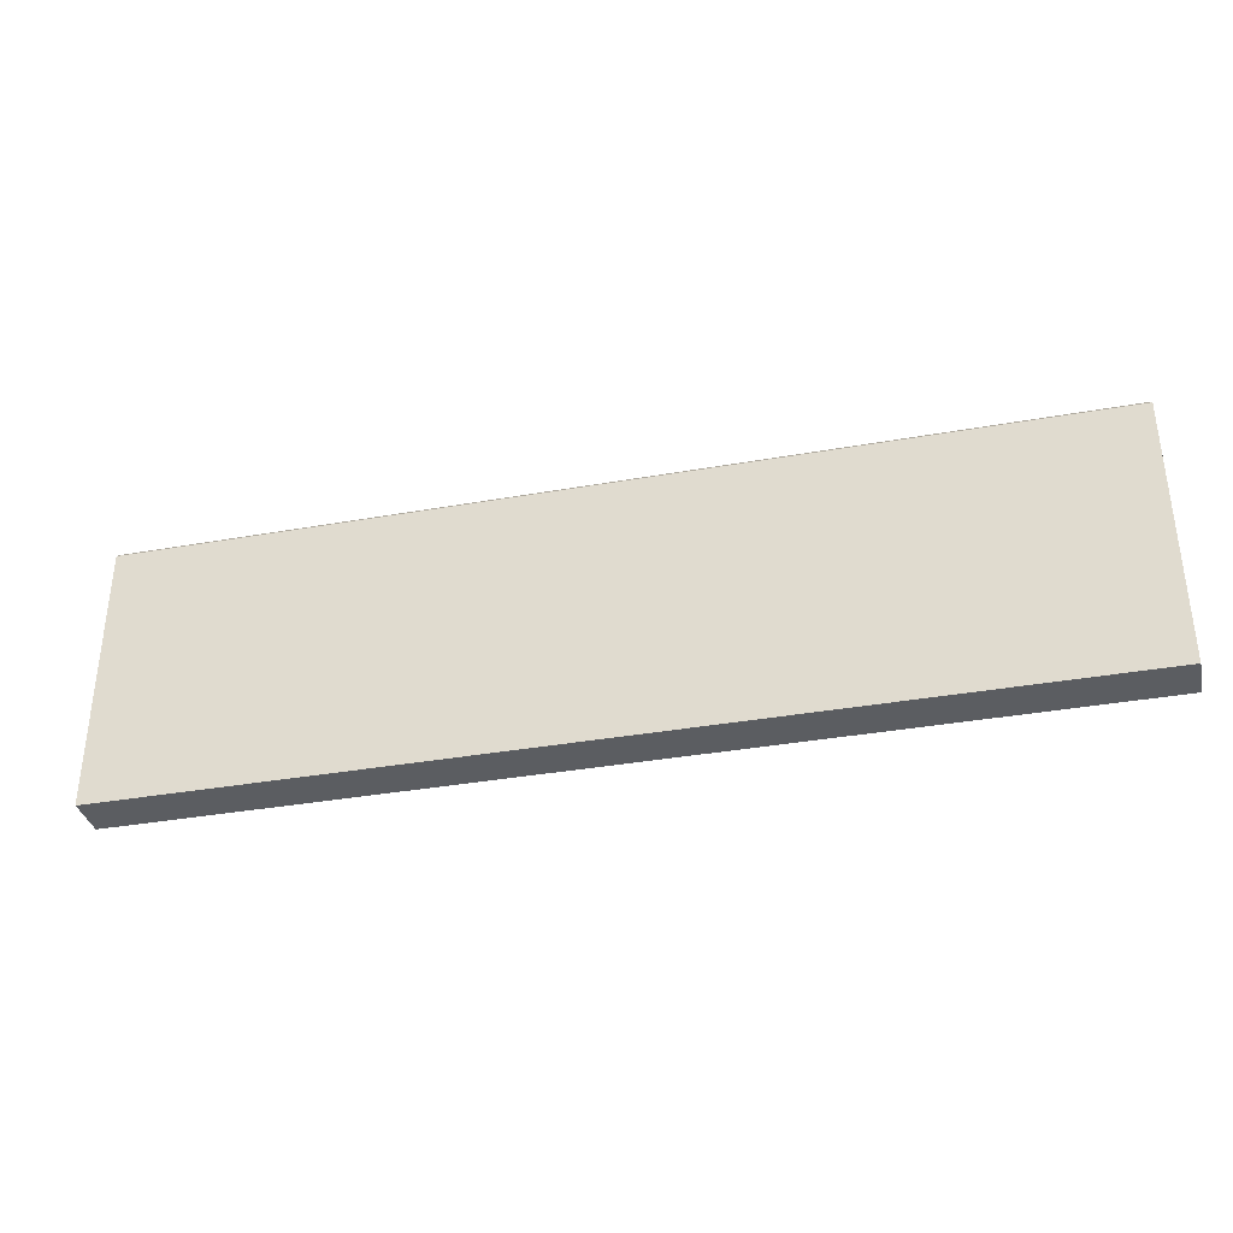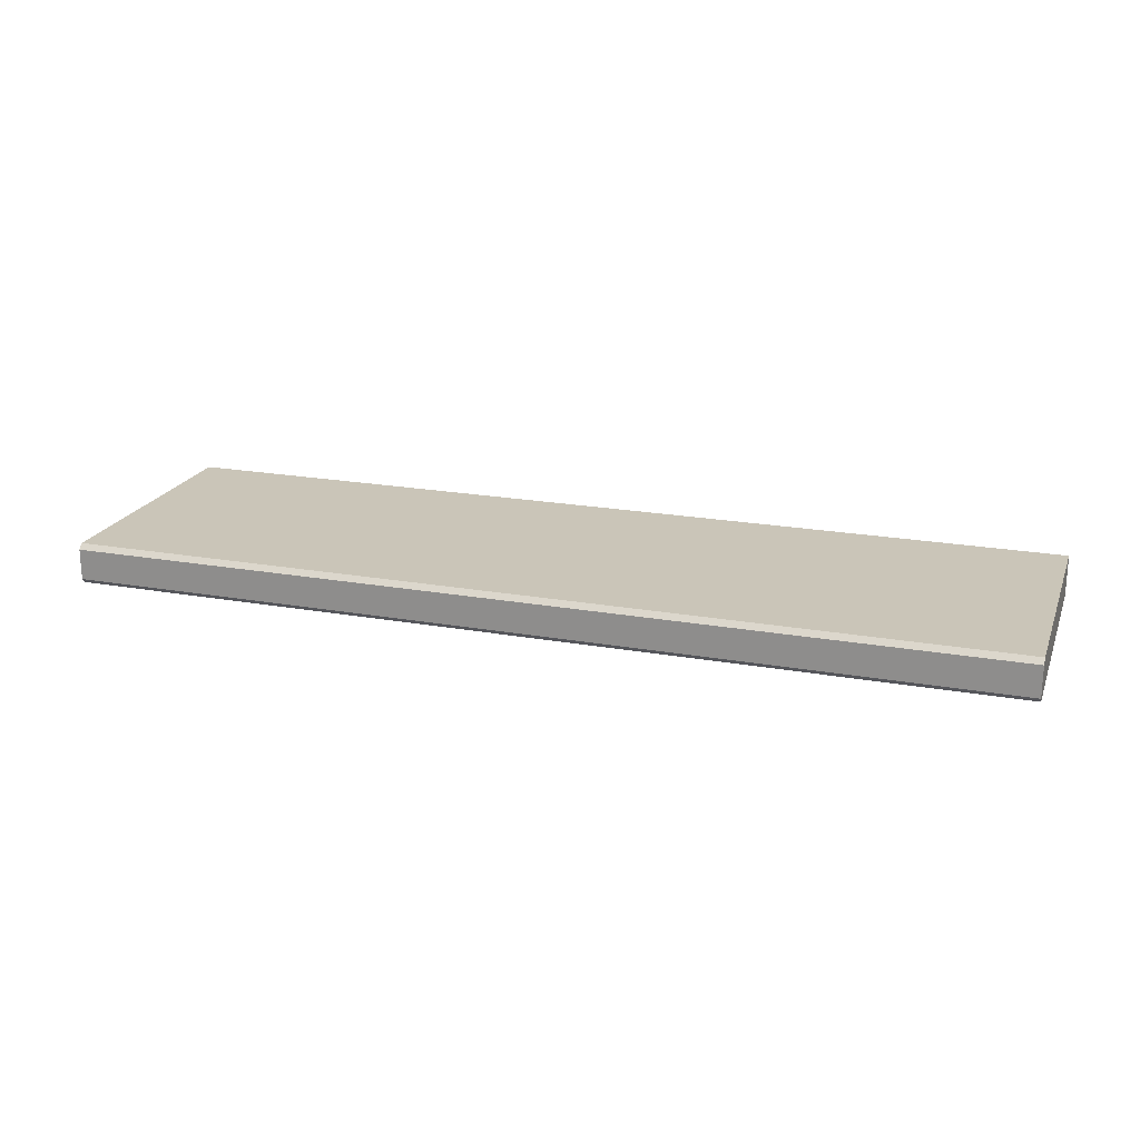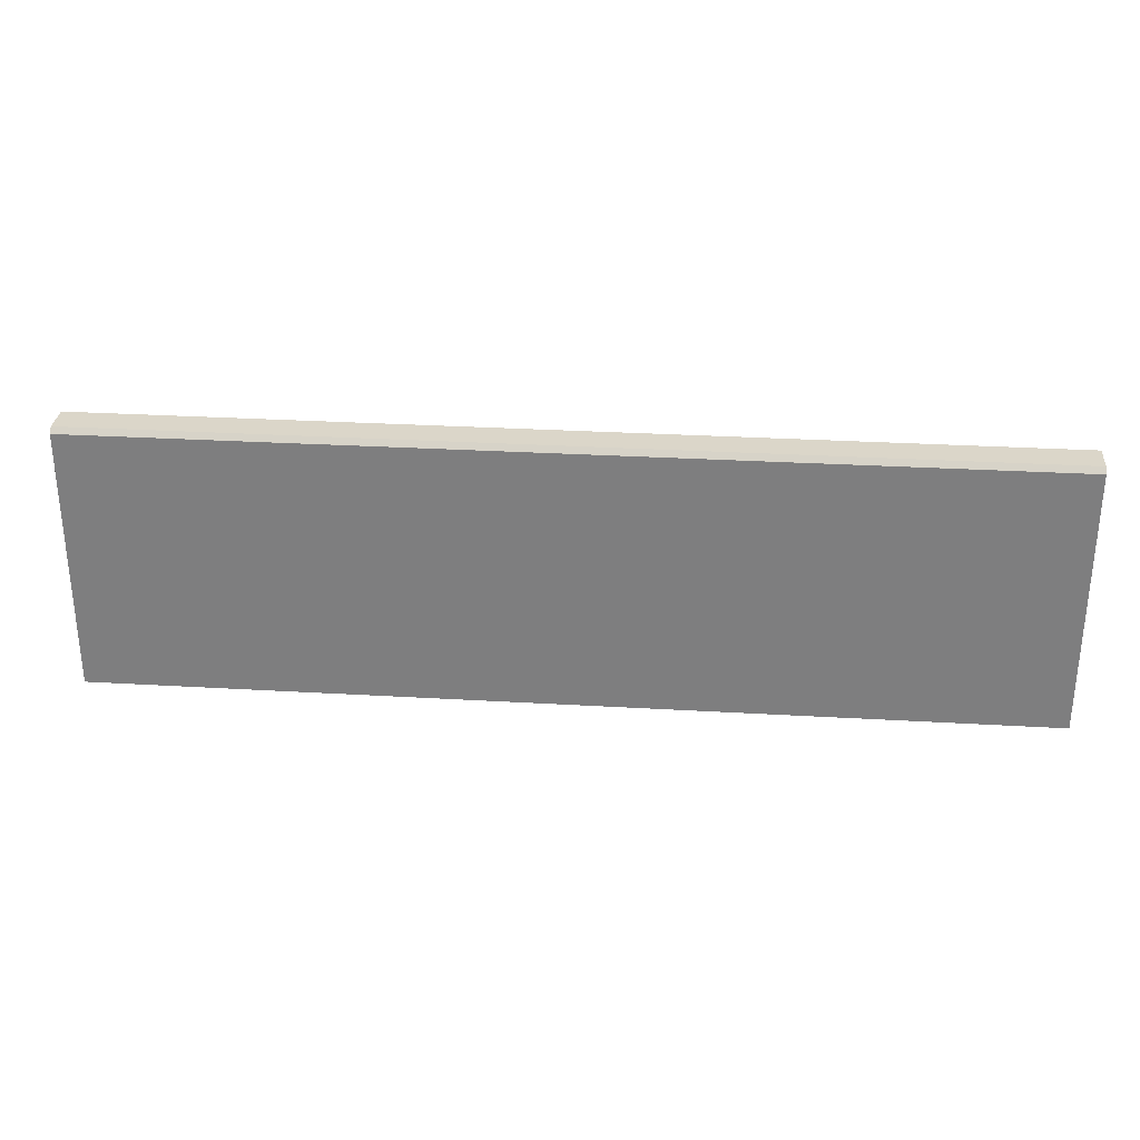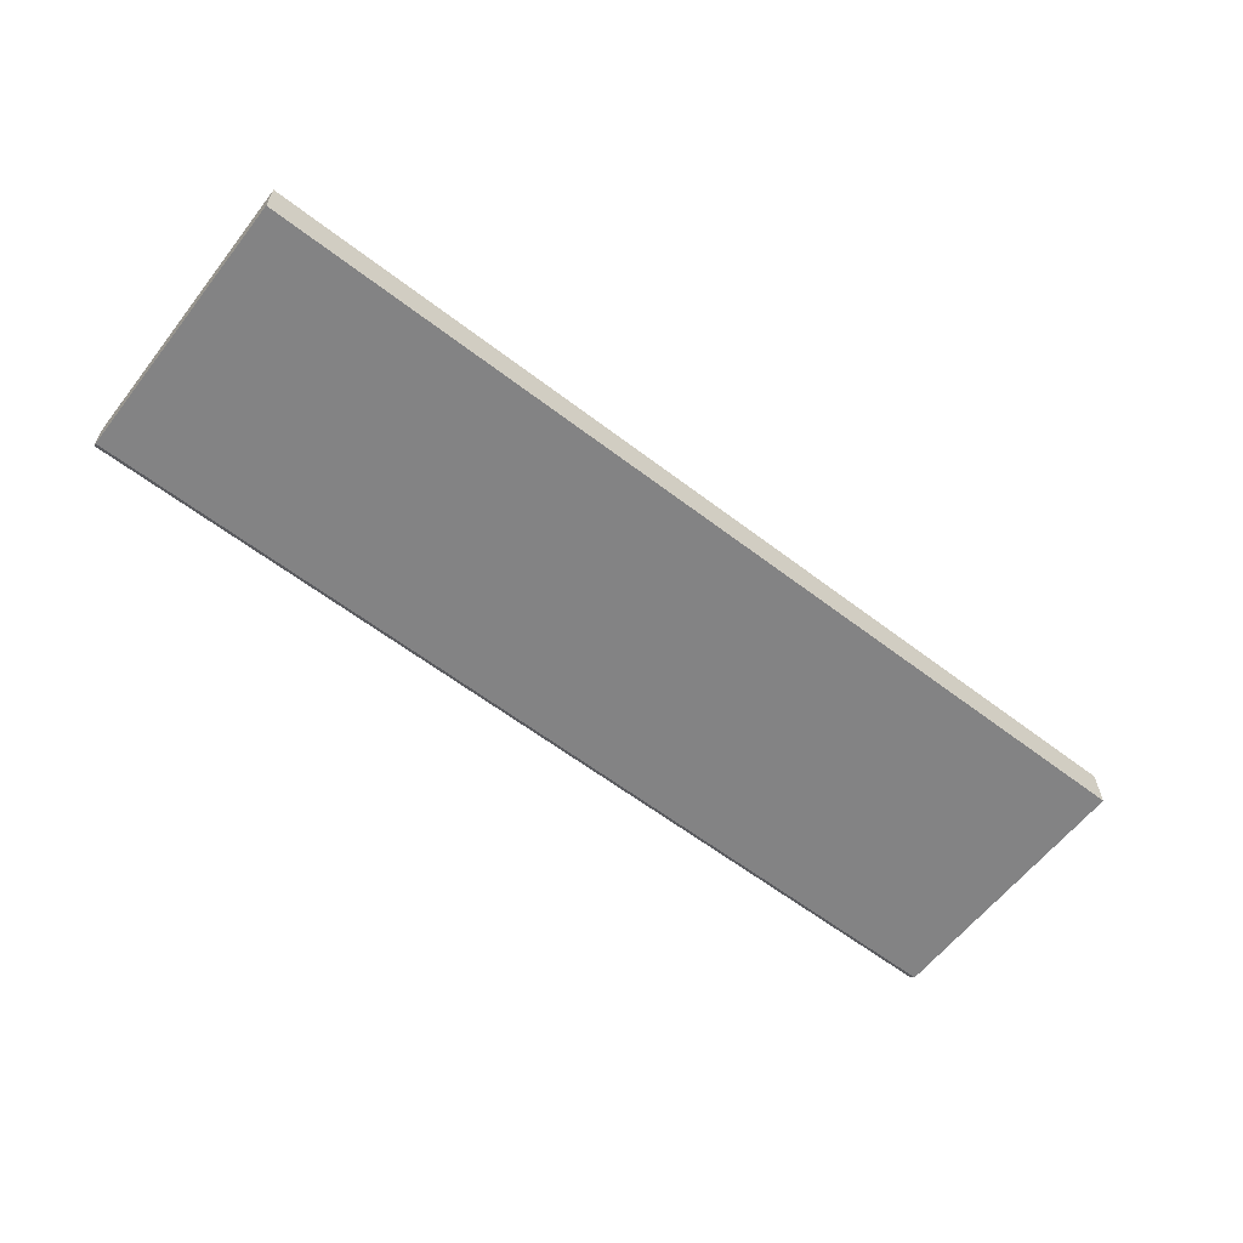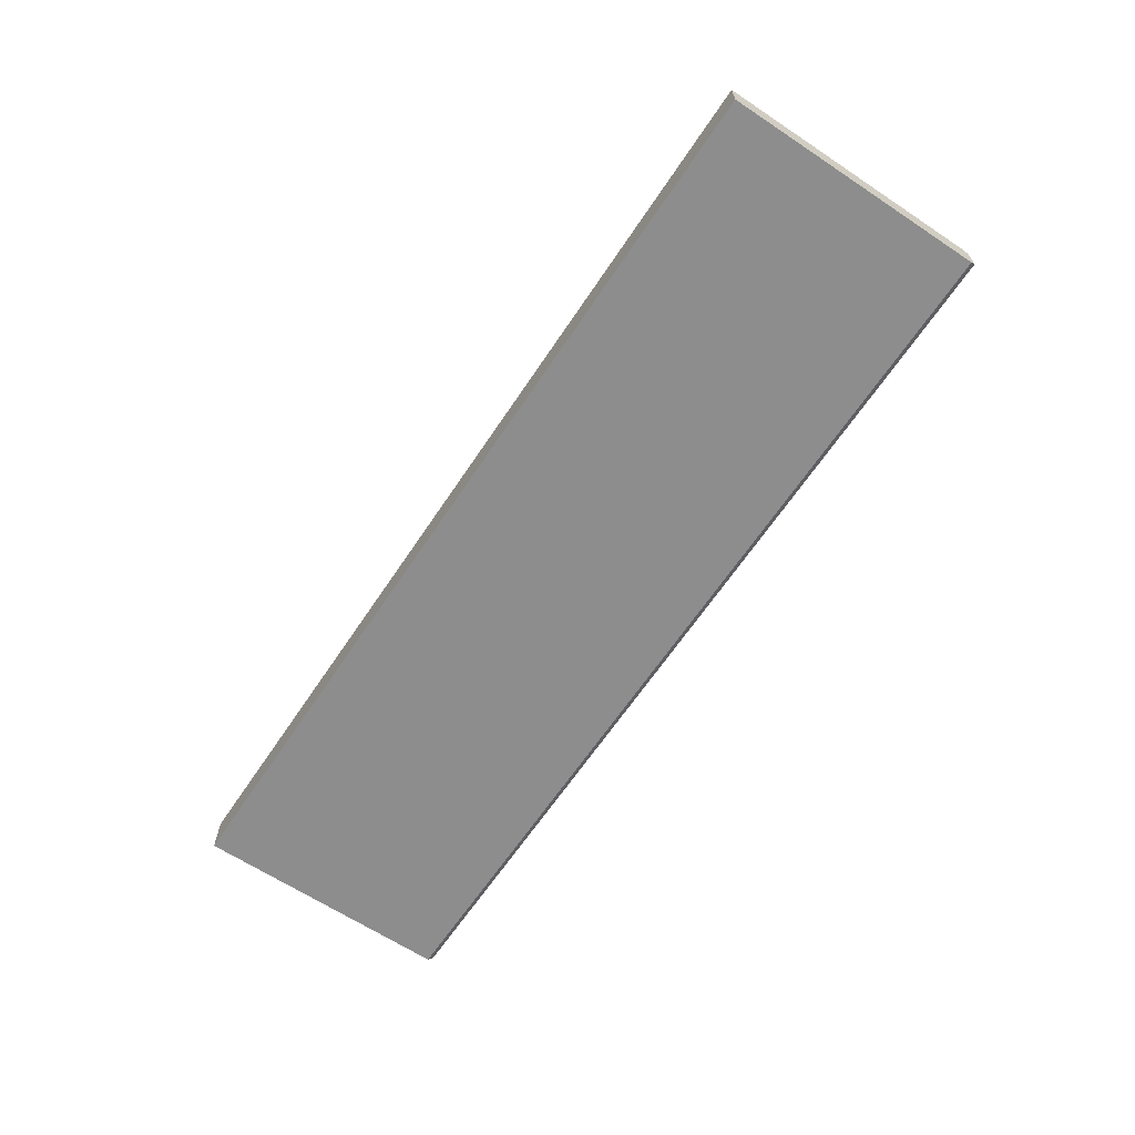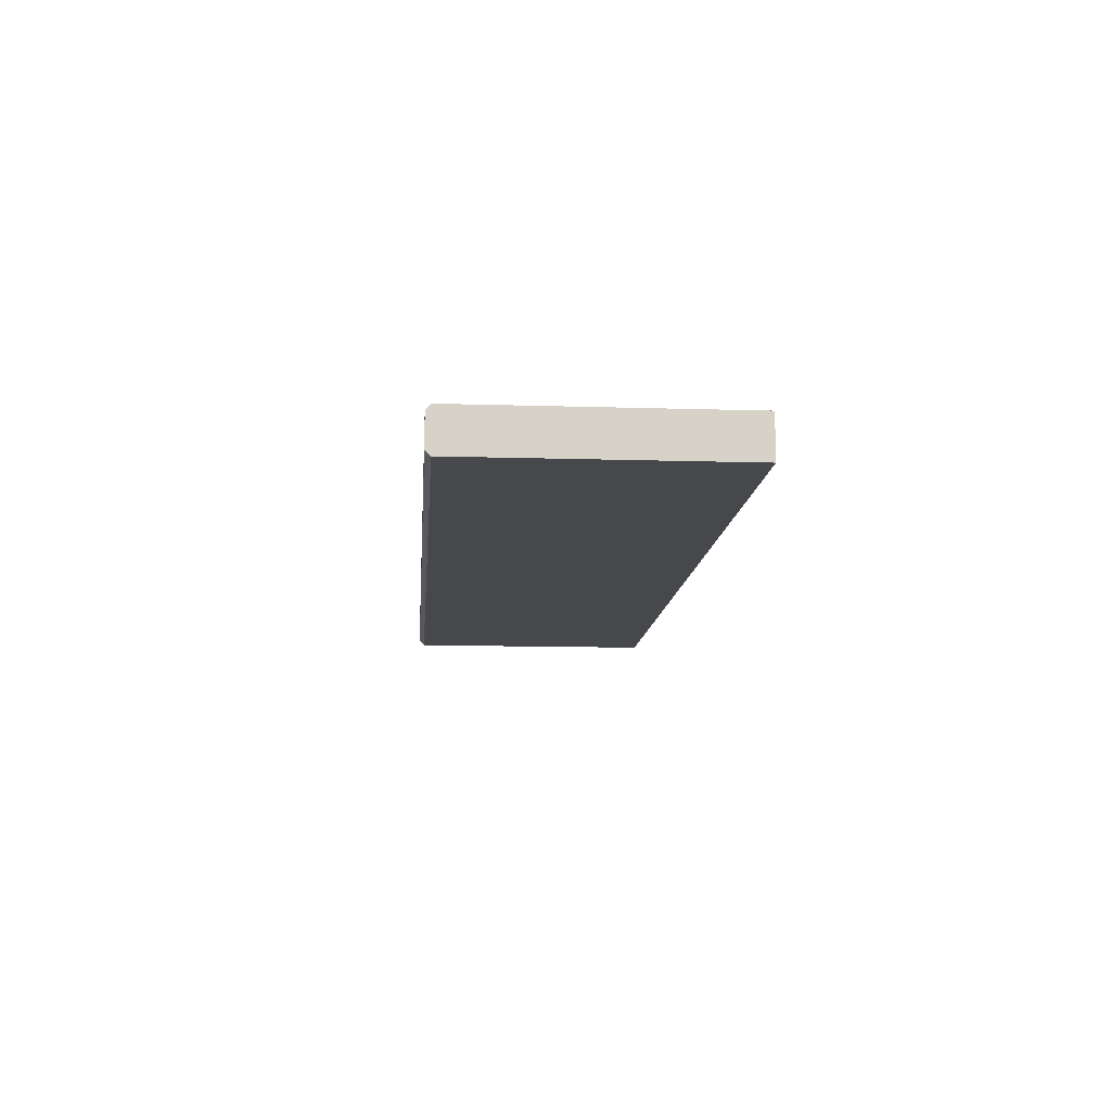
<metadata>
{"format":"obj","ext":"obj","renderer":"f3d","projection":"perspective","resolution":1024,"background":"white","views":[{"elev":-35.4,"azim":-166.7,"up":"+Y"},{"elev":20.5,"azim":-162.0,"up":"+Z"},{"elev":29.8,"azim":4.9,"up":"+Y"},{"elev":-61.1,"azim":-37.9,"up":"+Z"},{"elev":-64.6,"azim":56.3,"up":"+Z"},{"elev":-11.6,"azim":-94.3,"up":"+Z"}]}
</metadata>
<code>
g default
v -45 -13 2
v 45 -13 2
v -45 -13 -2
v 45 -13 -2
v -45 13 1.5
v -45 12.5 2
v 45 13 1.5
v 45 12.5 2
v -45 12.5 -2
v -45 13 -1.5
v 45 12.5 -2
v 45 13 -1.5
g pCube1
f 1 2 8 6
f 5 7 12 10
f 9 11 4 3
f 3 4 2 1
f 2 4 11 12 7 8
f 3 1 6 5 10 9
f 5 6 8 7
f 9 10 12 11

</code>
